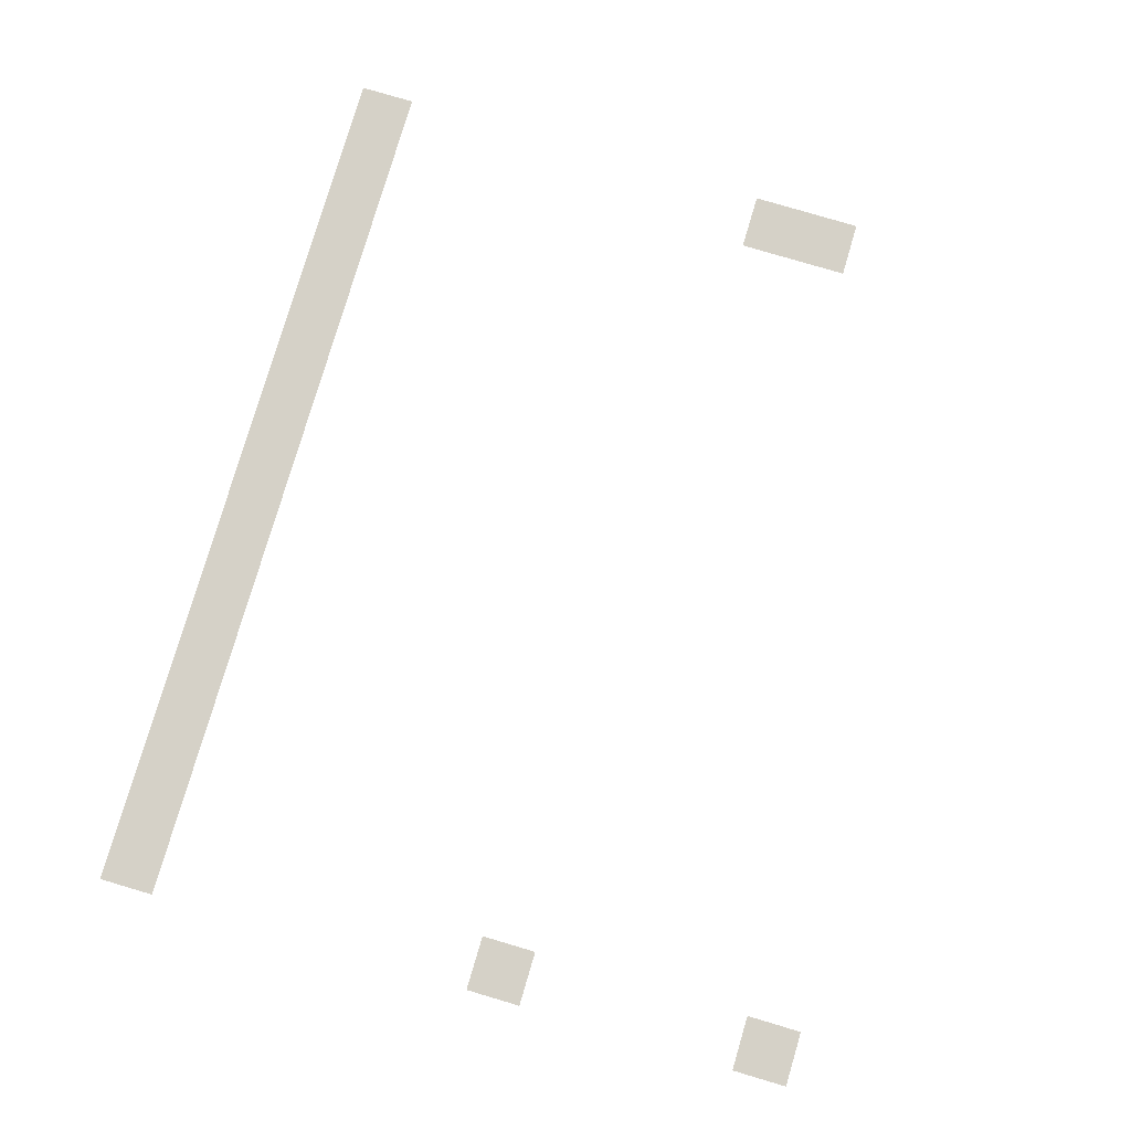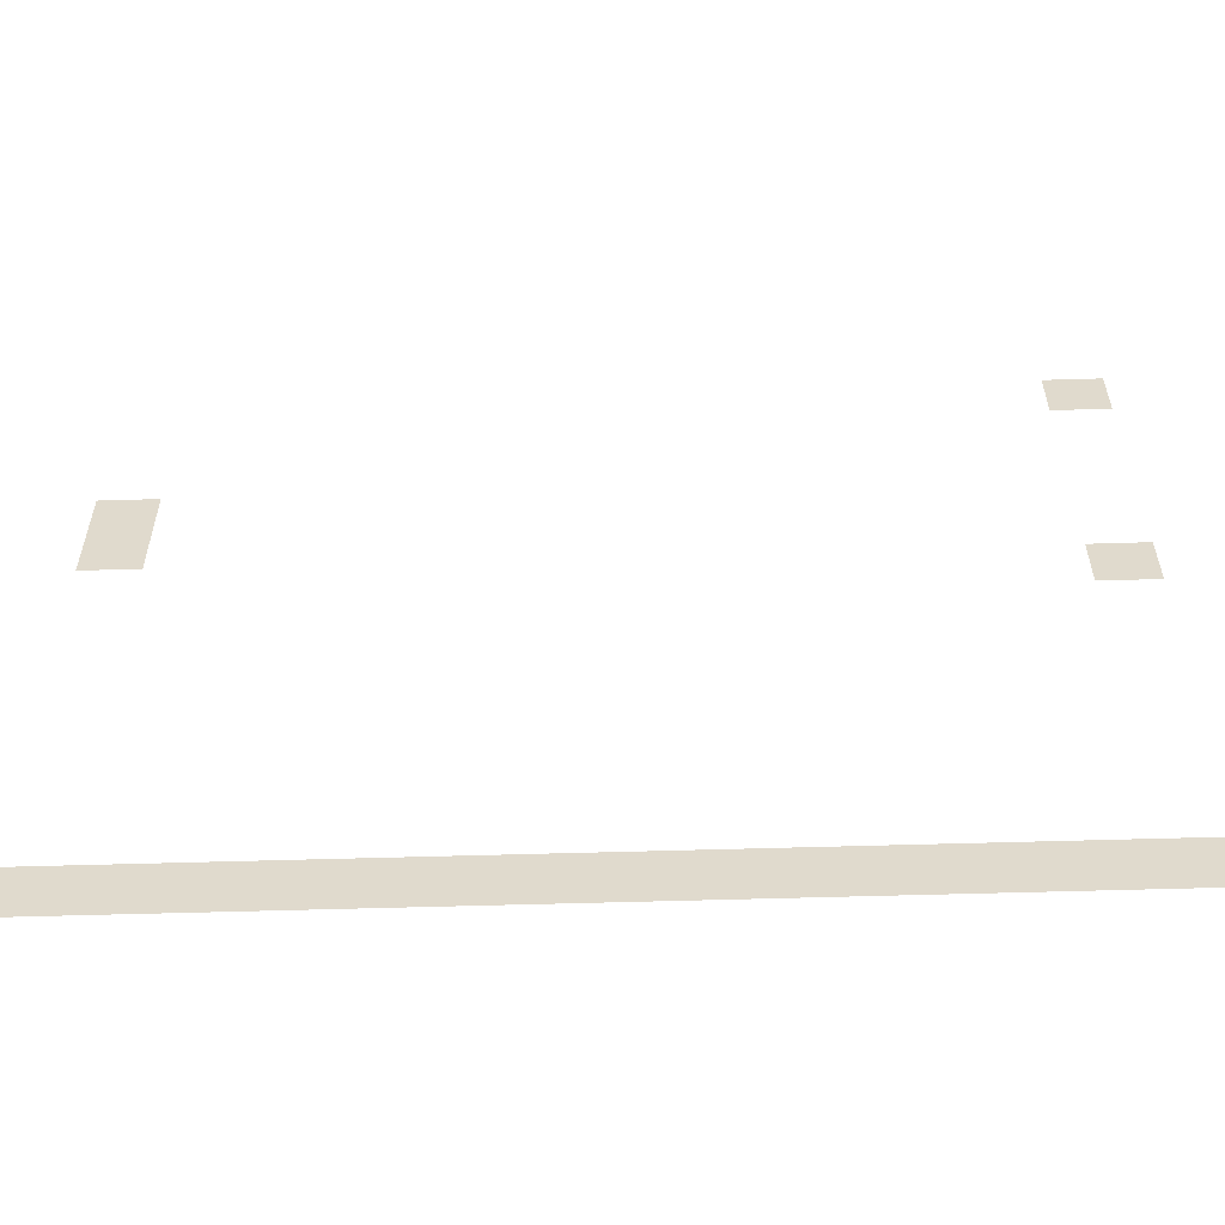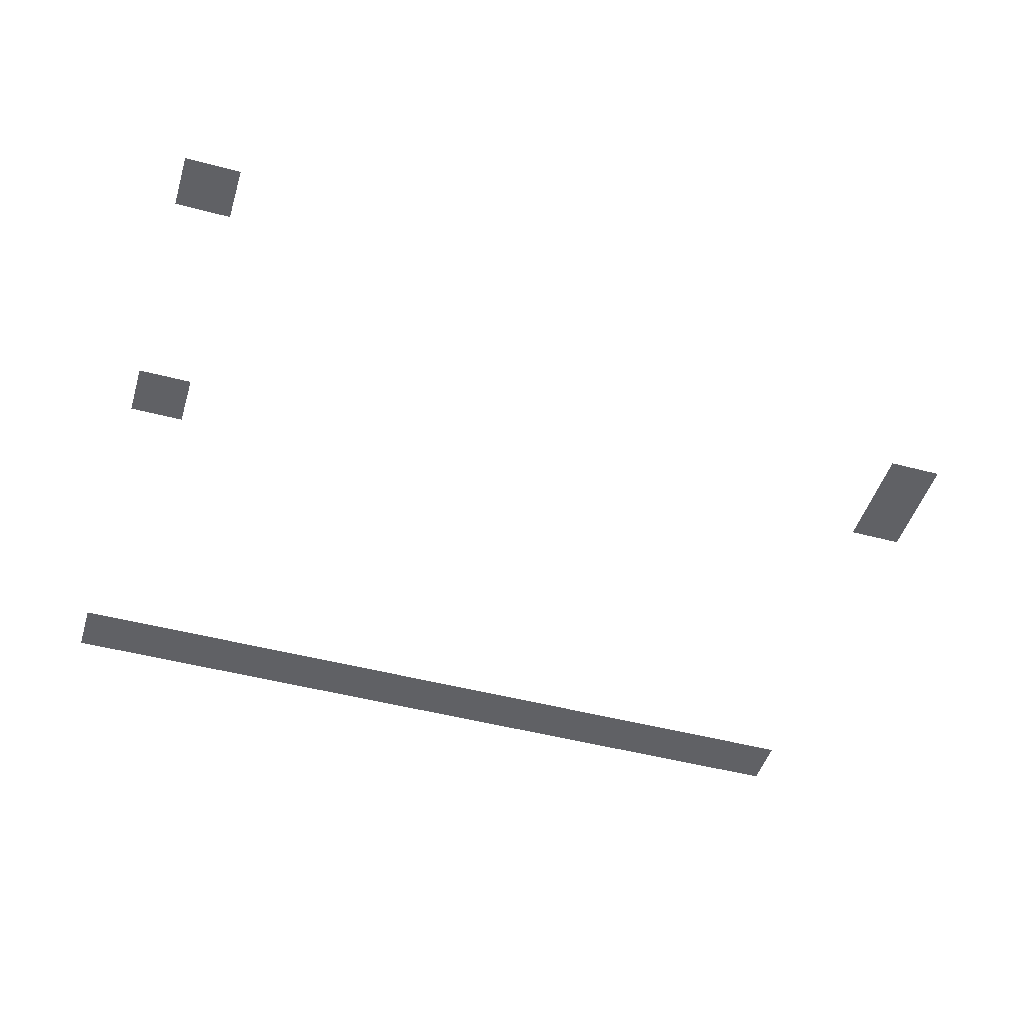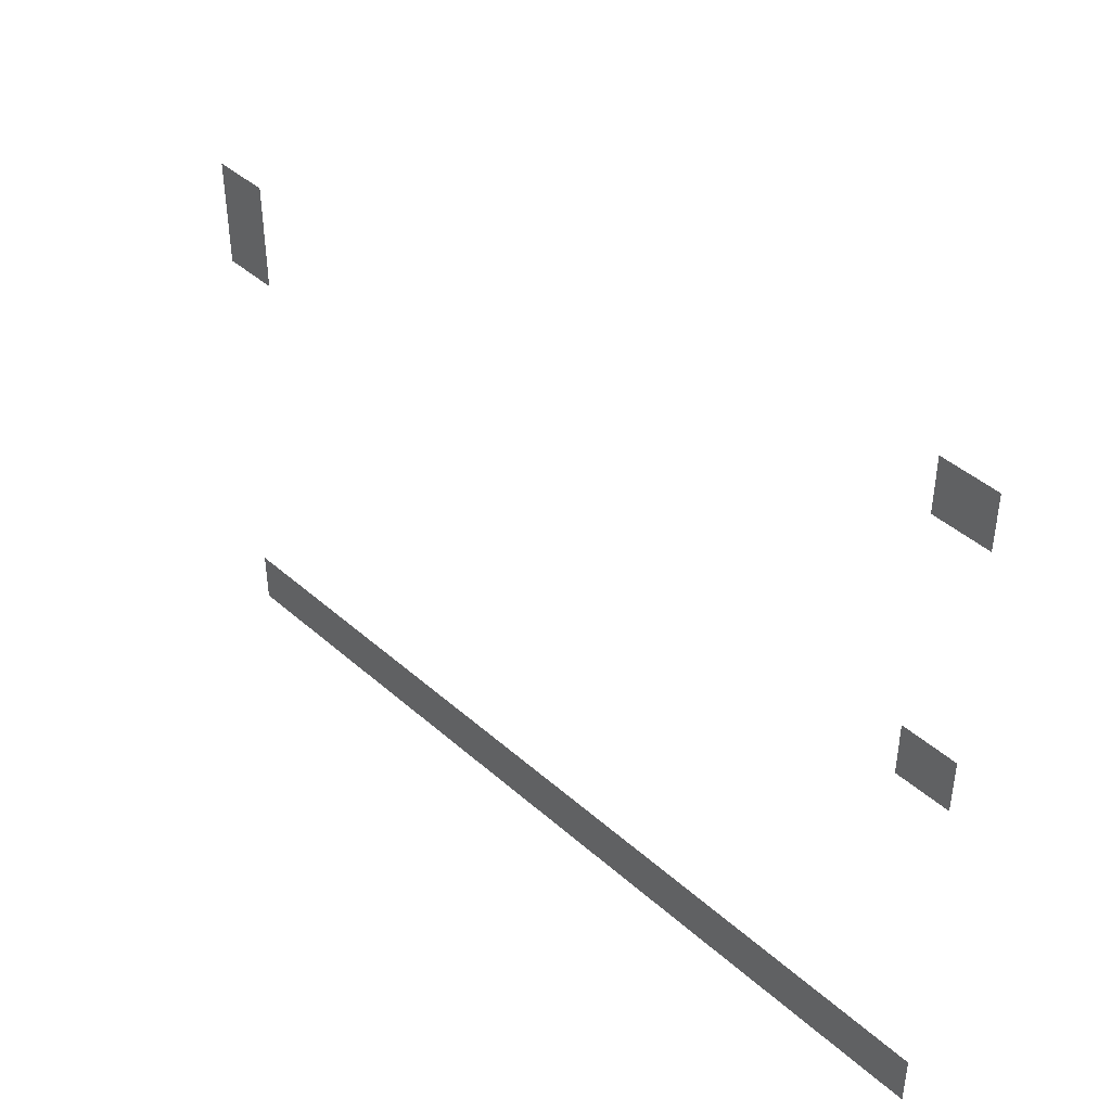
<metadata>
{"format":"obj","ext":"obj","renderer":"f3d","projection":"perspective","resolution":1024,"background":"white","views":[{"elev":79.5,"azim":106.5,"up":"+Z"},{"elev":-56.3,"azim":1.8,"up":"+Y"},{"elev":-47.4,"azim":163.3,"up":"+Z"},{"elev":43.3,"azim":46.2,"up":"+Y"}]}
</metadata>
<code>
v 0 -2 0
v -1 -2 0
v -1 -1 0
v 0 -1 0
v -15 -5 0
v -16 -5 0
v -16 -4 0
v -15 -4 0
v -15 -6 0
v -16 -6 0
v -16 -5 0
v -15 -5 0
v 0 -7 0
v -1 -7 0
v -1 -6 0
v 0 -6 0
v 0 -14 0
v -1 -14 0
v -1 -13 0
v 0 -13 0
v -1 -14 0
v -2 -14 0
v -2 -13 0
v -1 -13 0
v -2 -14 0
v -3 -14 0
v -3 -13 0
v -2 -13 0
v -3 -14 0
v -4 -14 0
v -4 -13 0
v -3 -13 0
v -4 -14 0
v -5 -14 0
v -5 -13 0
v -4 -13 0
v -5 -14 0
v -6 -14 0
v -6 -13 0
v -5 -13 0
v -6 -14 0
v -7 -14 0
v -7 -13 0
v -6 -13 0
v -7 -14 0
v -8 -14 0
v -8 -13 0
v -7 -13 0
v -8 -14 0
v -9 -14 0
v -9 -13 0
v -8 -13 0
v -9 -14 0
v -10 -14 0
v -10 -13 0
v -9 -13 0
v -10 -14 0
v -11 -14 0
v -11 -13 0
v -10 -13 0
v -11 -14 0
v -12 -14 0
v -12 -13 0
v -11 -13 0
v -12 -14 0
v -13 -14 0
v -13 -13 0
v -12 -13 0
v -13 -14 0
v -14 -14 0
v -14 -13 0
v -13 -13 0
v -14 -14 0
v -15 -14 0
v -15 -13 0
v -14 -13 0
v -15 -14 0
v -16 -14 0
v -16 -13 0
v -15 -13 0
g dungeon4_mesh_0073
f 1 2 3 4
f 5 6 7 8
f 9 10 11 12
f 13 14 15 16
f 17 18 19 20
f 21 22 23 24
f 25 26 27 28
f 29 30 31 32
f 33 34 35 36
f 37 38 39 40
f 41 42 43 44
f 45 46 47 48
f 49 50 51 52
f 53 54 55 56
f 57 58 59 60
f 61 62 63 64
f 65 66 67 68
f 69 70 71 72
f 73 74 75 76
f 77 78 79 80

</code>
